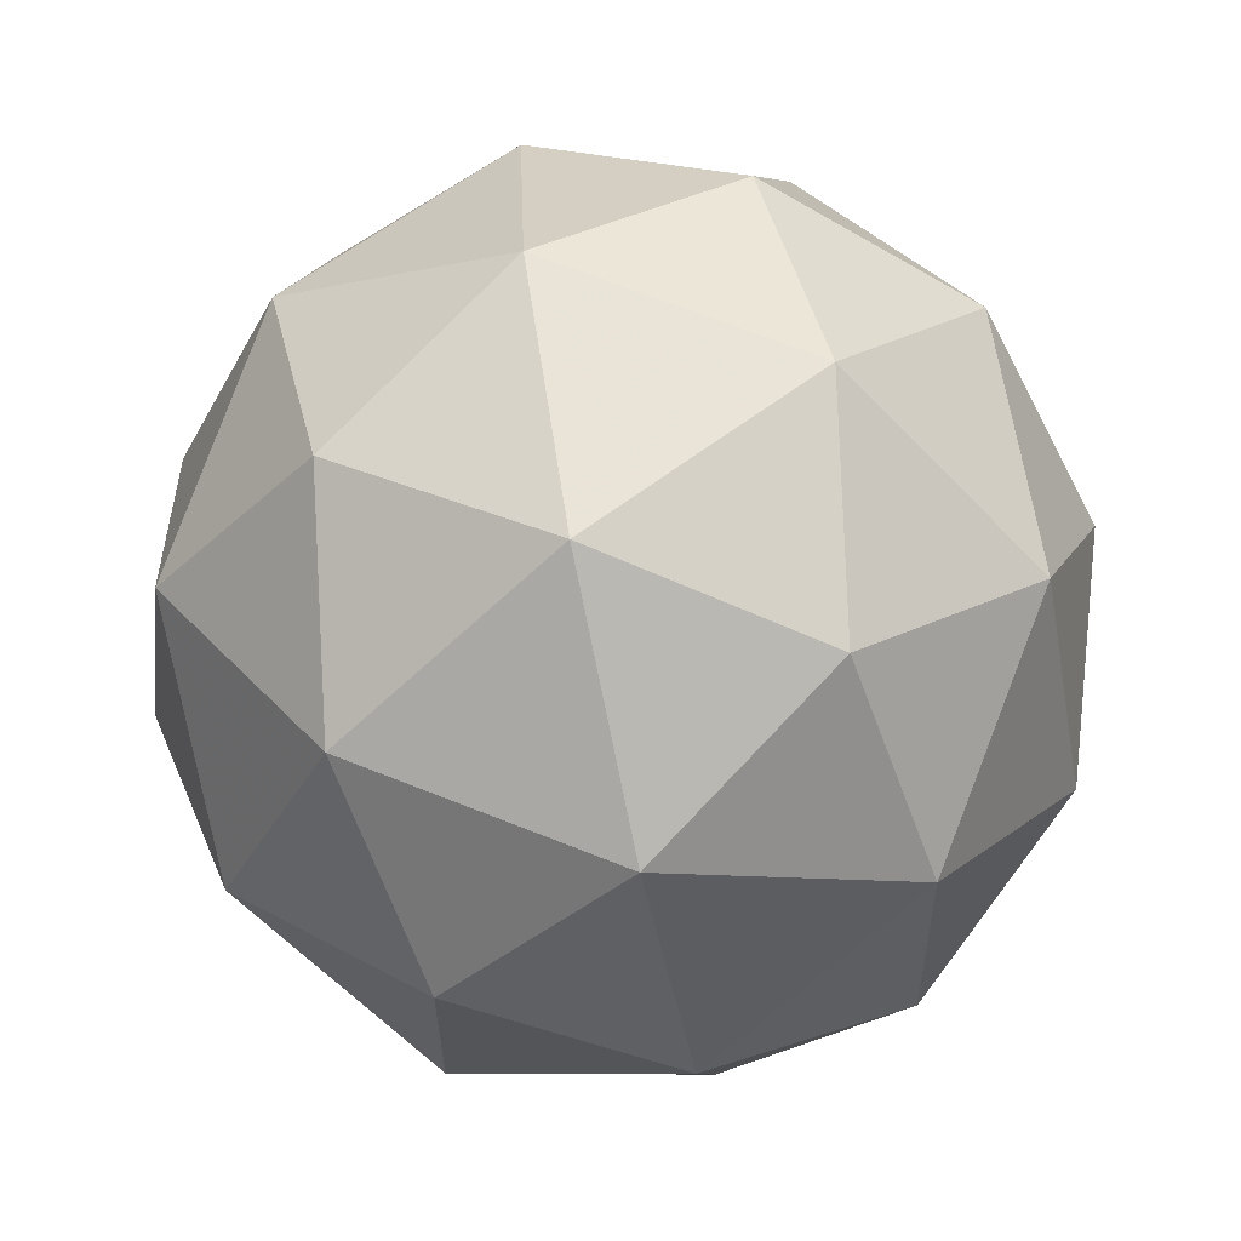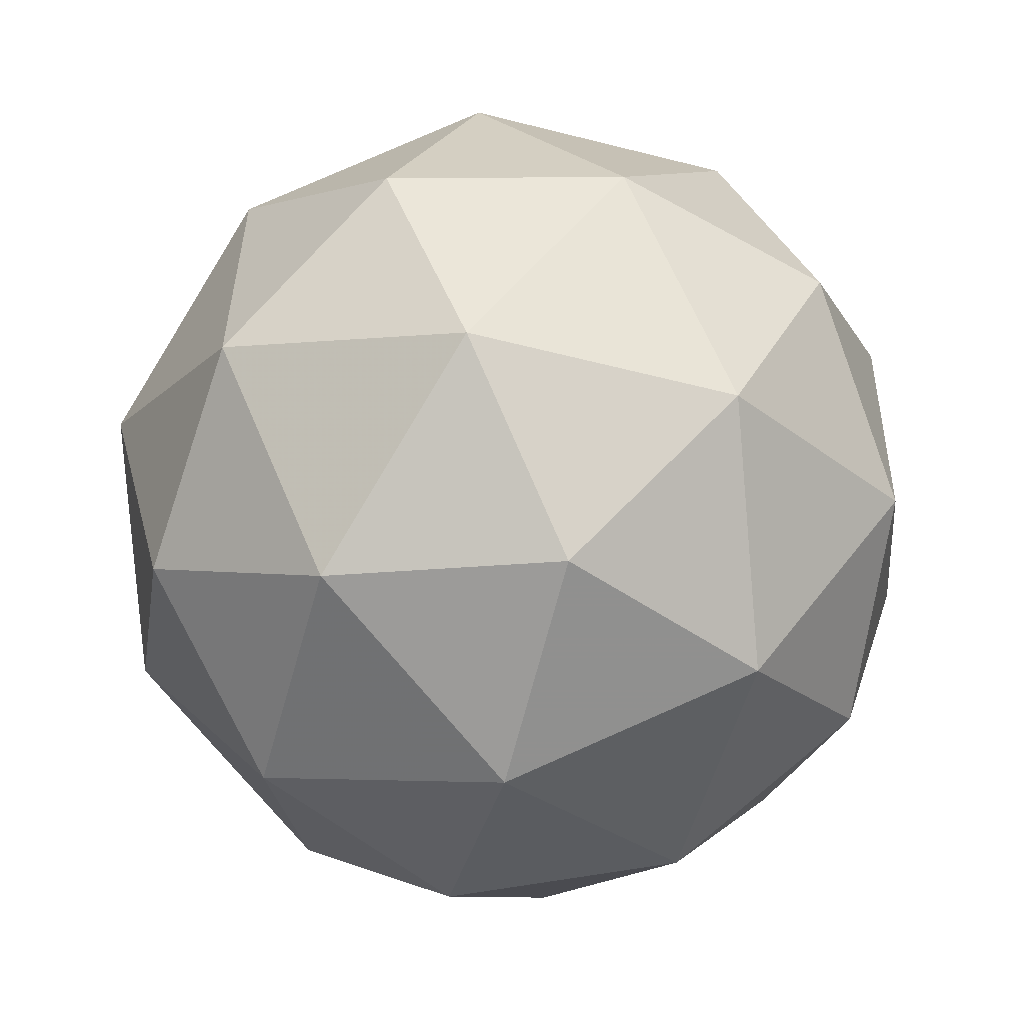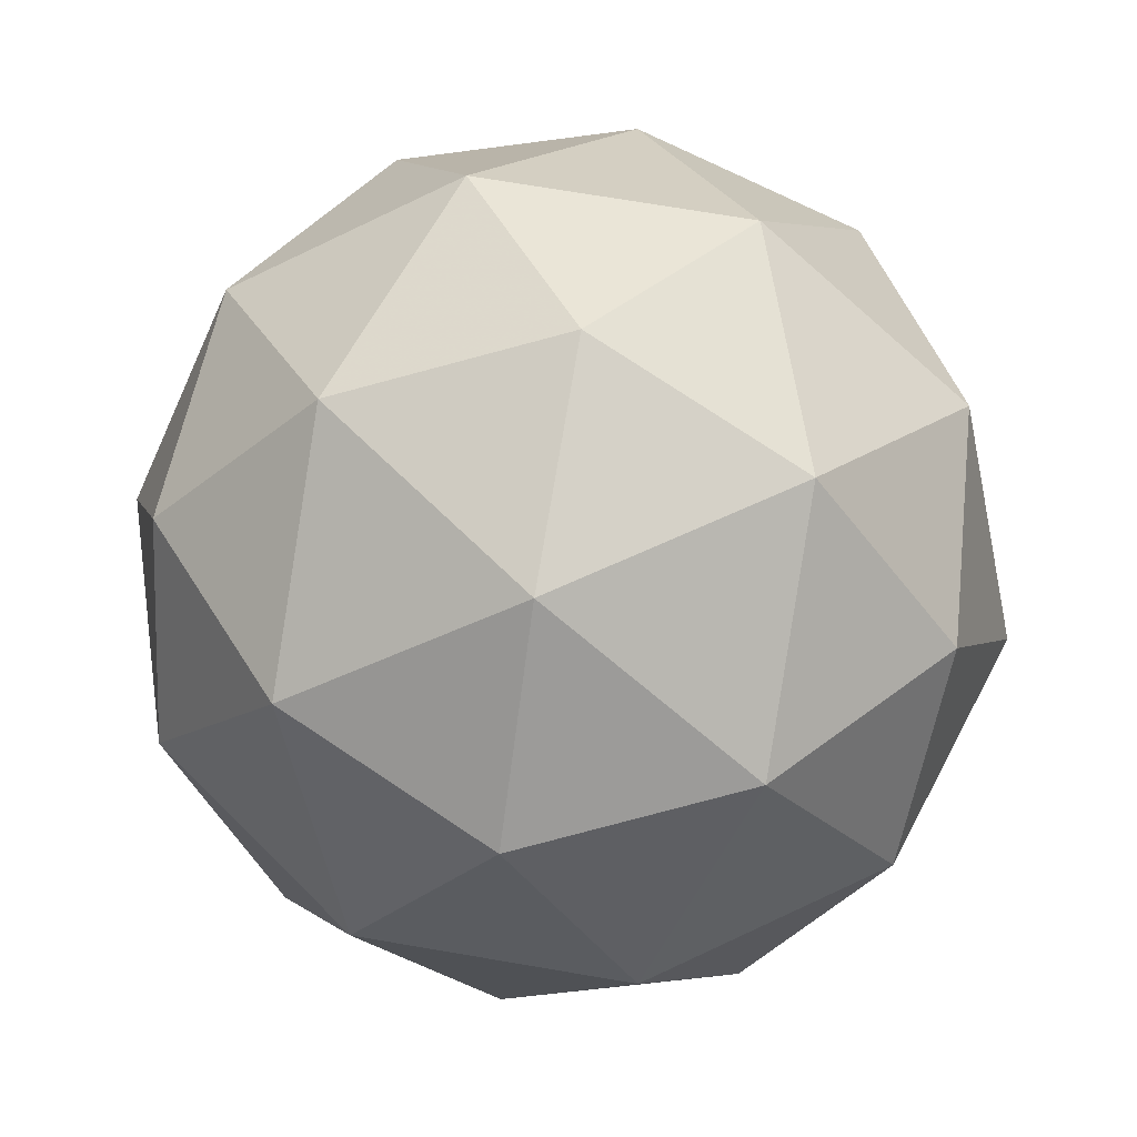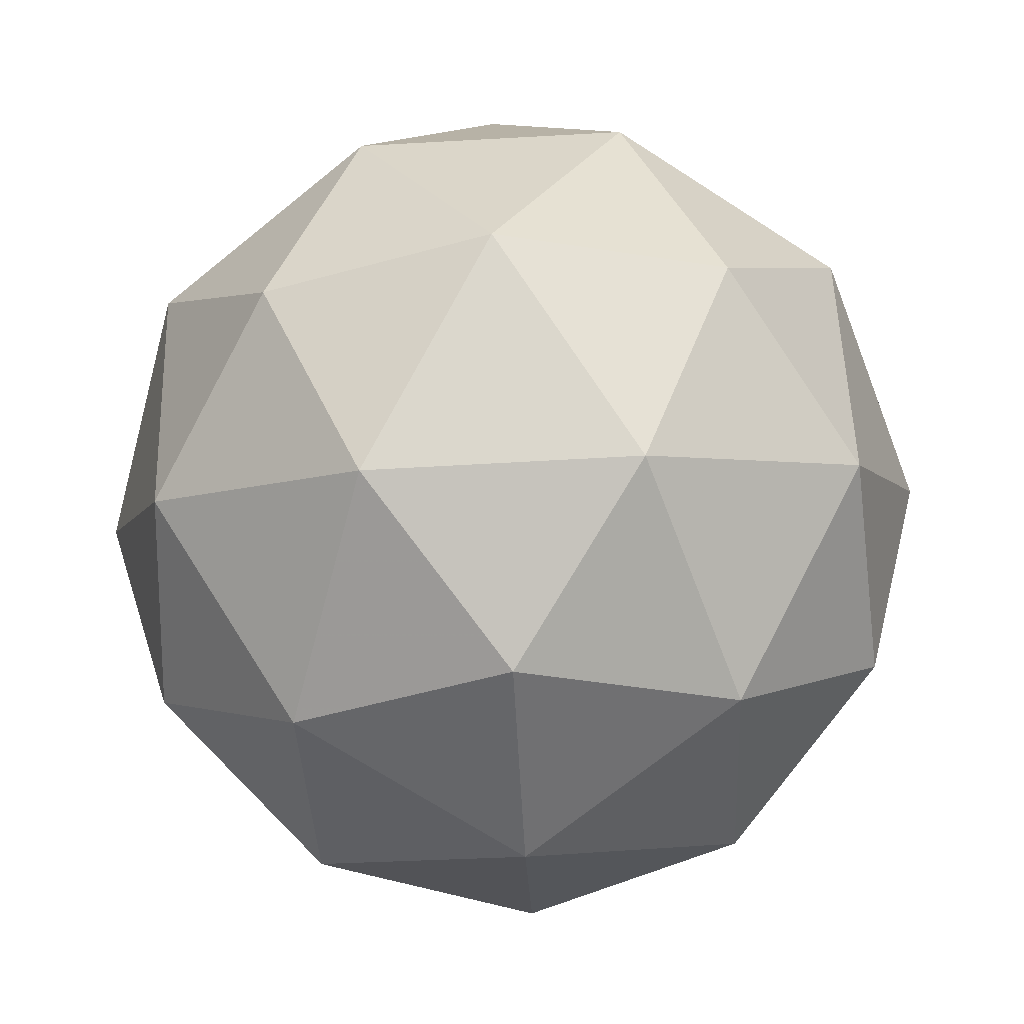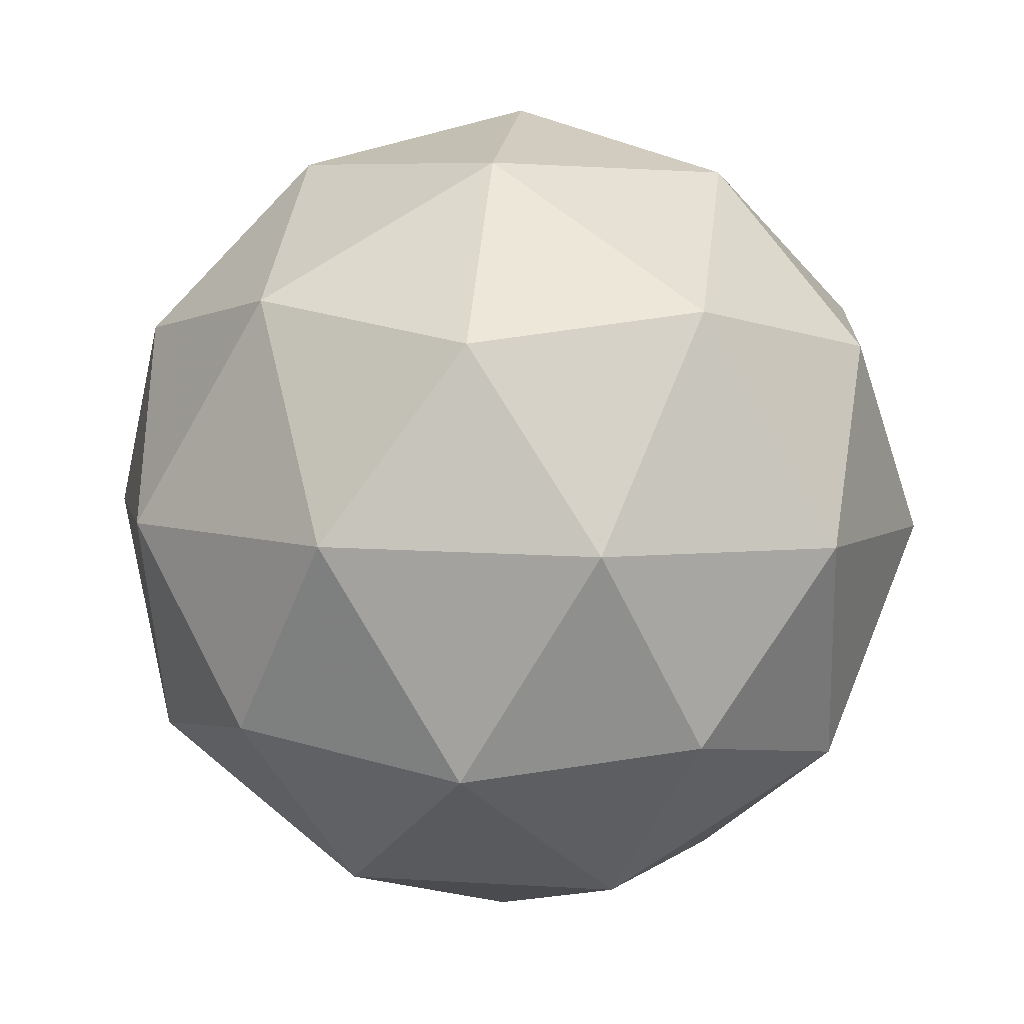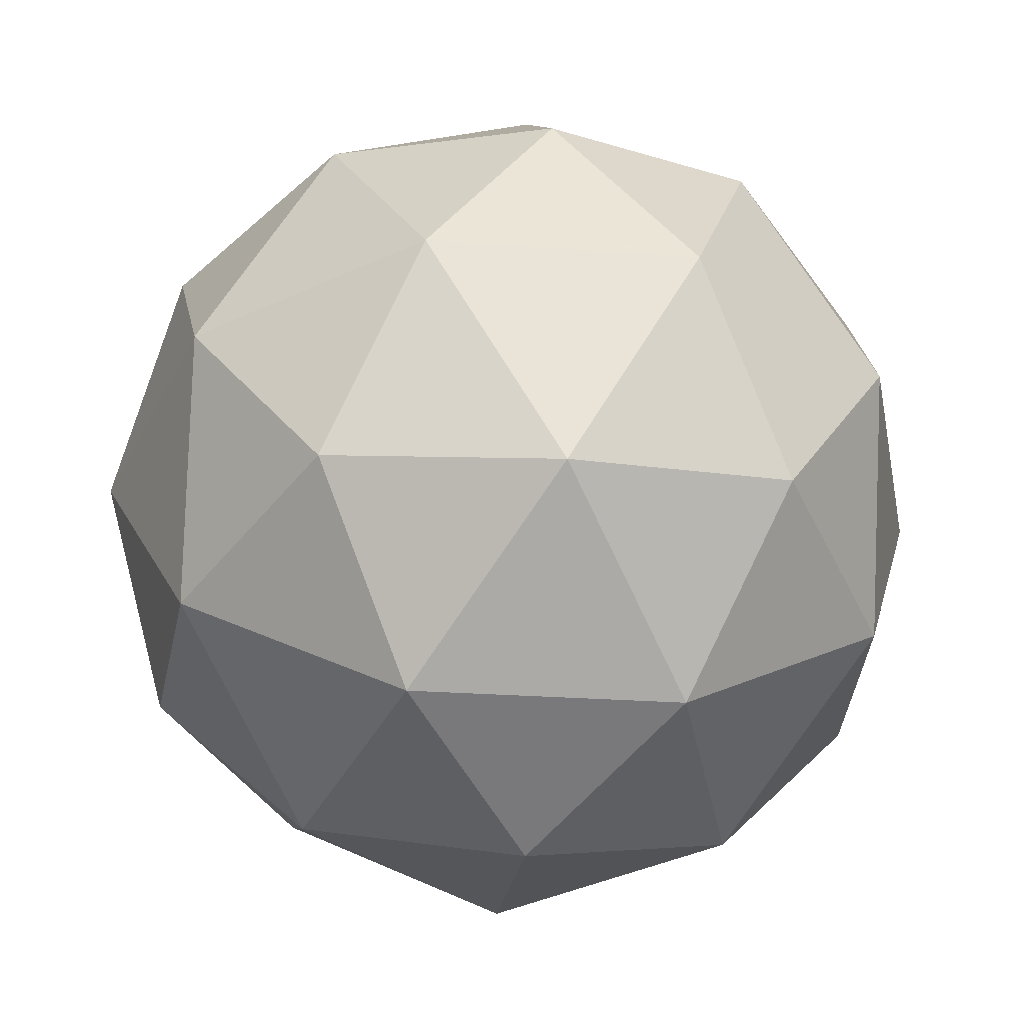
<metadata>
{"format":"obj","ext":"obj","renderer":"f3d","projection":"perspective","resolution":1024,"background":"white","views":[{"elev":78.8,"azim":80.7,"up":"+Y"},{"elev":68.6,"azim":126.3,"up":"+Y"},{"elev":67.5,"azim":-154.3,"up":"+Z"},{"elev":-1.5,"azim":161.2,"up":"+Z"},{"elev":67.7,"azim":92.4,"up":"+Z"},{"elev":23.0,"azim":-60.7,"up":"+Z"}]}
</metadata>
<code>
v 0.7691 0.2864 -0.4798
v 0.7135 0.3258 -0.4304
v 0.7944 0.349 -0.4297
v 0.8414 0.2797 -0.4374
v 0.7896 0.2137 -0.4428
v 0.7106 0.2421 -0.4385
v 0.7516 0.3435 -0.3575
v 0.8306 0.315 -0.3618
v 0.8277 0.2314 -0.3699
v 0.7468 0.2081 -0.3706
v 0.6998 0.2775 -0.363
v 0.7721 0.2708 -0.3206
v 0.7837 0.3246 -0.4643
v 0.7362 0.3109 -0.4647
v 0.751 0.3478 -0.4353
v 0.7018 0.2849 -0.4405
v 0.7344 0.2617 -0.4695
v 0.8113 0.2838 -0.4688
v 0.8262 0.3207 -0.4394
v 0.7809 0.245 -0.472
v 0.8234 0.2411 -0.4471
v 0.7465 0.219 -0.4478
v 0.6954 0.3057 -0.3961
v 0.6937 0.2565 -0.4009
v 0.7734 0.3582 -0.3924
v 0.7259 0.3445 -0.3929
v 0.8475 0.3007 -0.3995
v 0.8198 0.3414 -0.3949
v 0.8153 0.2127 -0.4075
v 0.8458 0.2515 -0.4042
v 0.7214 0.2158 -0.4054
v 0.7678 0.199 -0.4079
v 0.7178 0.3161 -0.3532
v 0.7947 0.3382 -0.3525
v 0.8394 0.2723 -0.3598
v 0.7902 0.2094 -0.365
v 0.715 0.2365 -0.3609
v 0.7603 0.3122 -0.3283
v 0.7299 0.2733 -0.3315
v 0.8068 0.2954 -0.3308
v 0.805 0.2462 -0.3356
v 0.7575 0.2326 -0.336
f 1 14 13
f 2 14 16
f 1 13 18
f 1 18 20
f 1 20 17
f 2 16 23
f 3 15 25
f 4 19 27
f 5 21 29
f 6 22 31
f 2 23 26
f 3 25 28
f 4 27 30
f 5 29 32
f 6 31 24
f 7 33 38
f 8 34 40
f 9 35 41
f 10 36 42
f 11 37 39
f 39 42 12
f 39 37 42
f 37 10 42
f 42 41 12
f 42 36 41
f 36 9 41
f 41 40 12
f 41 35 40
f 35 8 40
f 40 38 12
f 40 34 38
f 34 7 38
f 38 39 12
f 38 33 39
f 33 11 39
f 24 37 11
f 24 31 37
f 31 10 37
f 32 36 10
f 32 29 36
f 29 9 36
f 30 35 9
f 30 27 35
f 27 8 35
f 28 34 8
f 28 25 34
f 25 7 34
f 26 33 7
f 26 23 33
f 23 11 33
f 31 32 10
f 31 22 32
f 22 5 32
f 29 30 9
f 29 21 30
f 21 4 30
f 27 28 8
f 27 19 28
f 19 3 28
f 25 26 7
f 25 15 26
f 15 2 26
f 23 24 11
f 23 16 24
f 16 6 24
f 17 22 6
f 17 20 22
f 20 5 22
f 20 21 5
f 20 18 21
f 18 4 21
f 18 19 4
f 18 13 19
f 13 3 19
f 16 17 6
f 16 14 17
f 14 1 17
f 13 15 3
f 13 14 15
f 14 2 15

</code>
